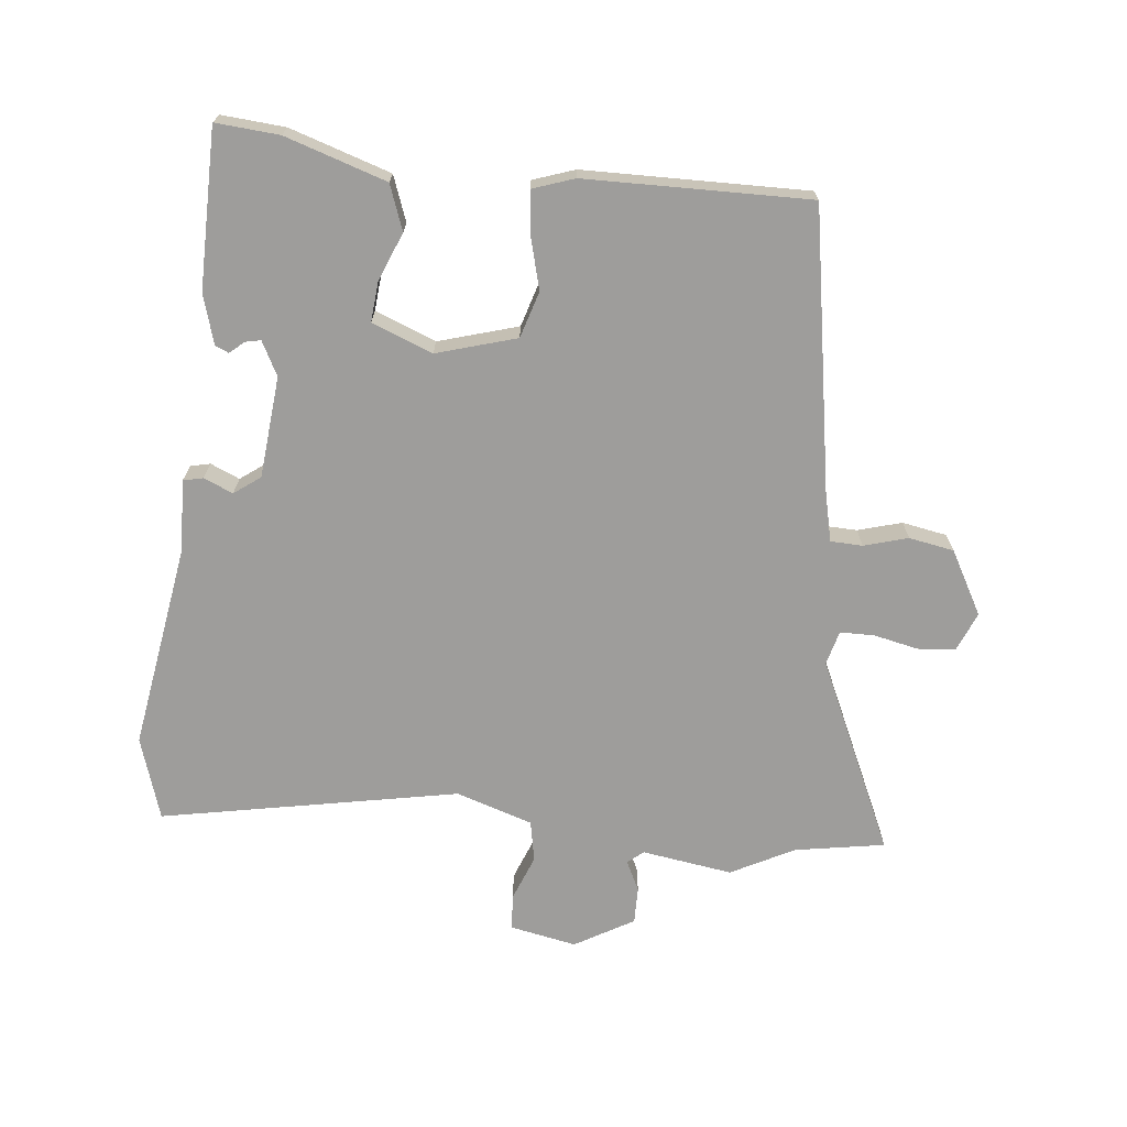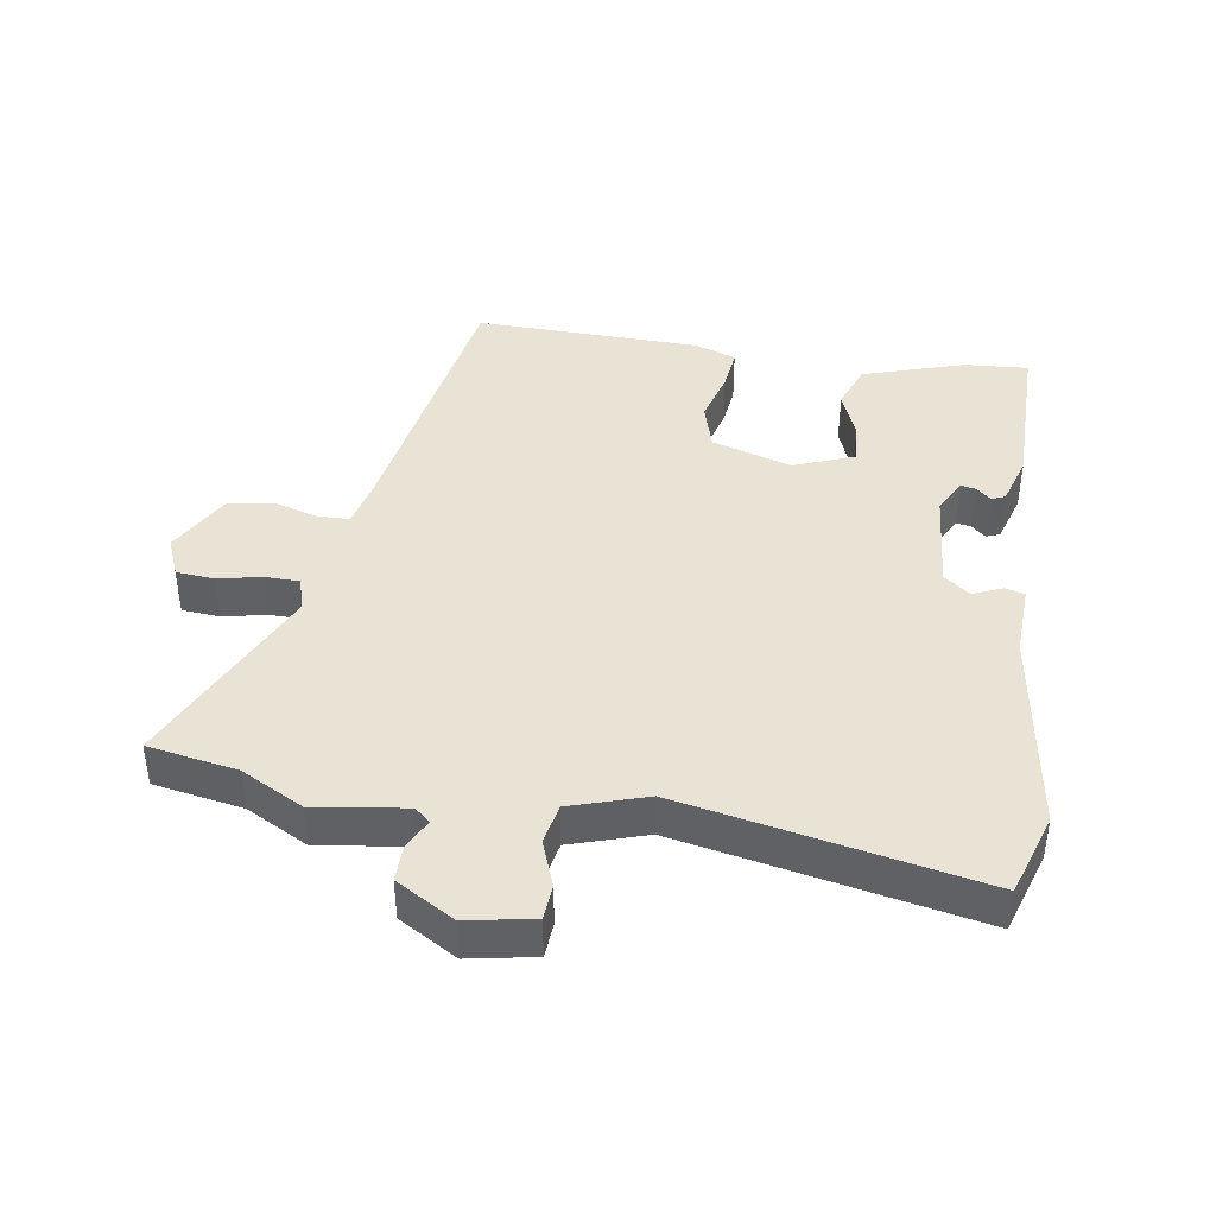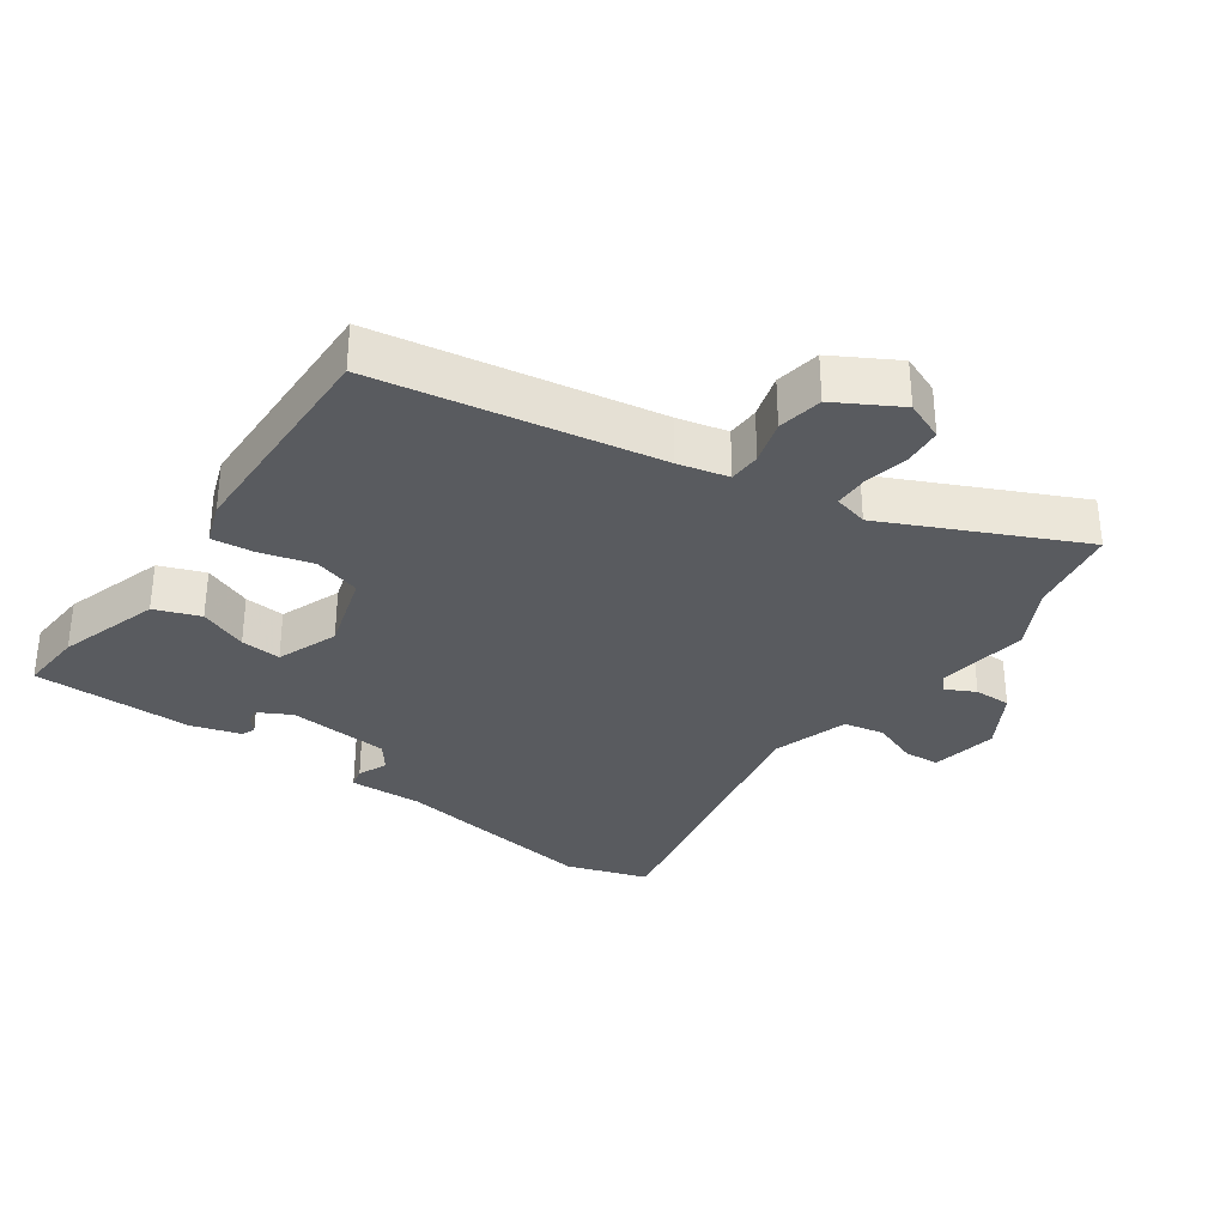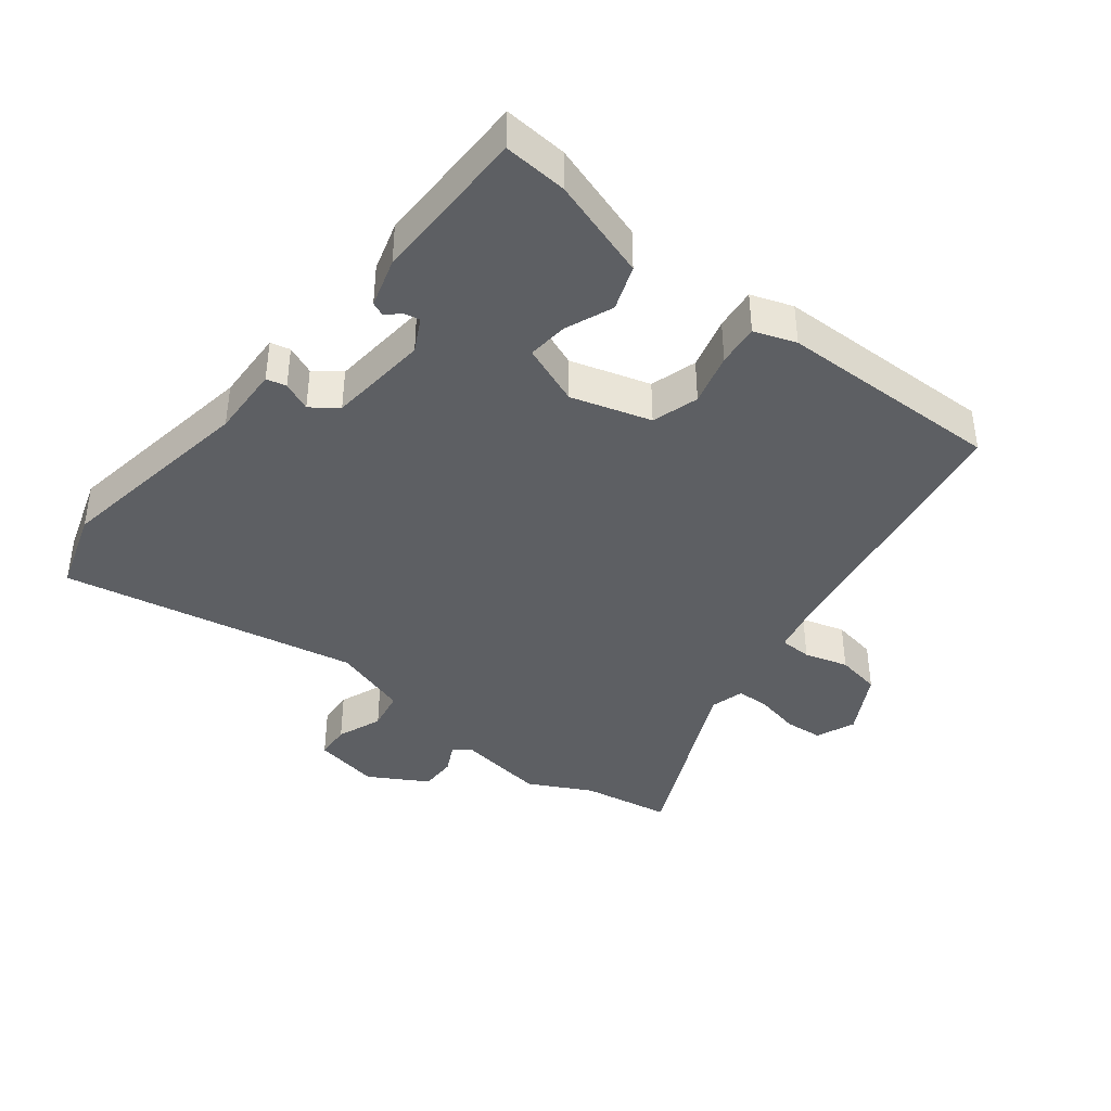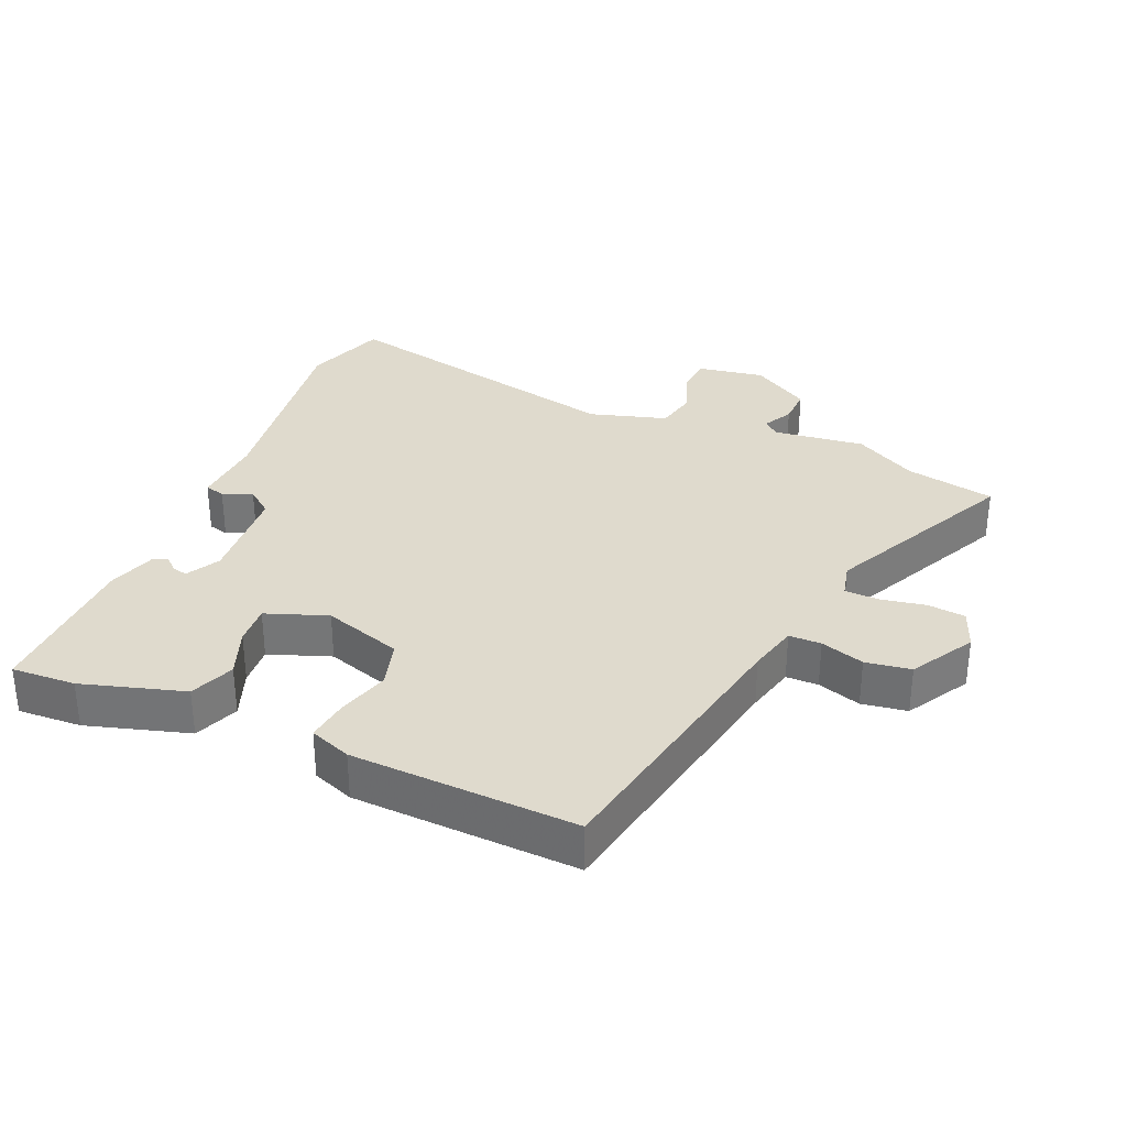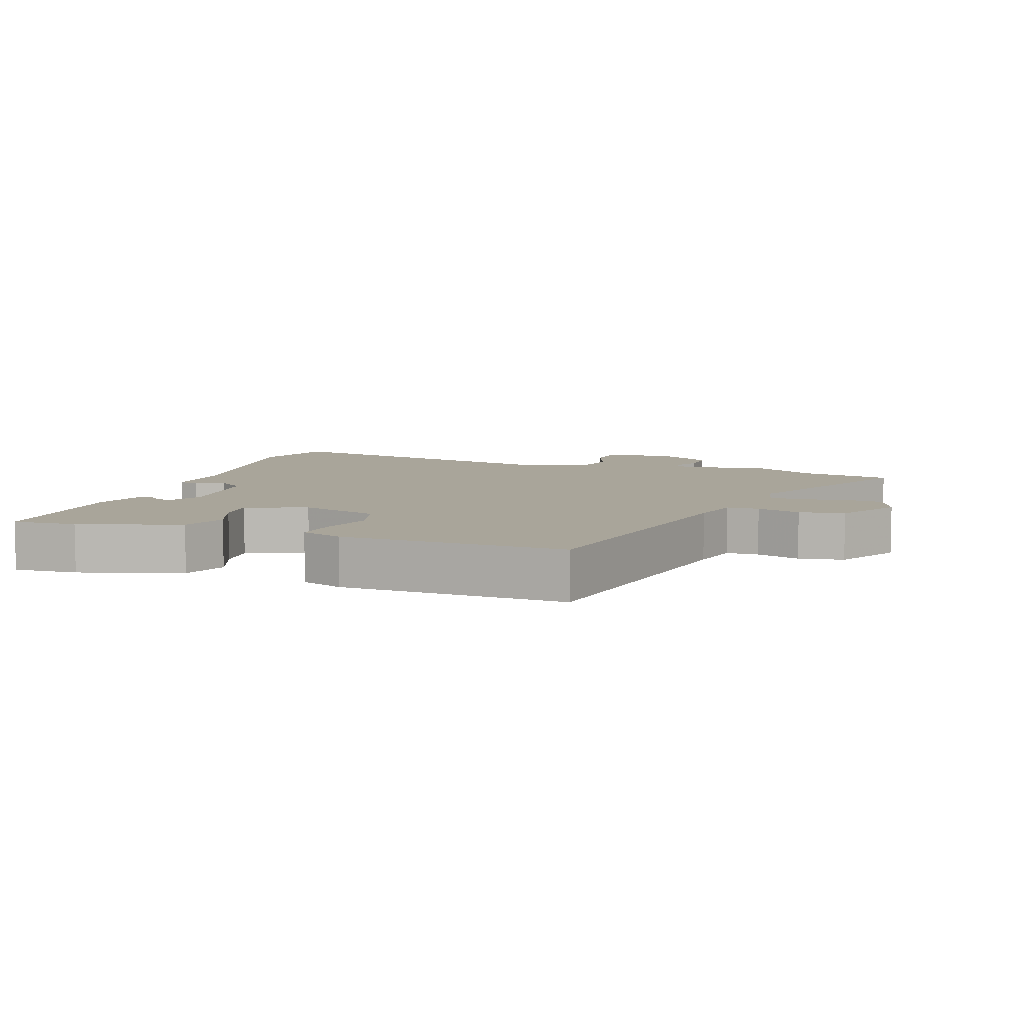
<metadata>
{"format":"obj","ext":"obj","renderer":"f3d","projection":"perspective","resolution":1024,"background":"white","views":[{"elev":-70.4,"azim":175.5,"up":"+Y"},{"elev":42.1,"azim":10.8,"up":"+Y"},{"elev":-32.7,"azim":-123.3,"up":"+Y"},{"elev":-40.2,"azim":143.4,"up":"+Y"},{"elev":32.9,"azim":-153.9,"up":"+Y"},{"elev":7.5,"azim":-158.3,"up":"+Y"}]}
</metadata>
<code>
v 0.444 0.07 -0.531
v 0.349 0.07 -0.521
v 0.199 0.07 -0.468
v 0.176 0.07 -0.4
v 0.207 0.07 -0.329
v 0.214 0.07 -0.269
v 0.124 0.07 -0.231
v 0.004 0.07 -0.263
v -0.019 0.07 -0.332
v 0 0.07 -0.411
v 0.005 0.07 -0.474
v -0.058 0.07 -0.494
v -0.394 0.07 -0.49
v -0.453 0.07 -0.071
v -0.468 0.07 0.004
v -0.516 0.07 0.007
v -0.582 0.07 -0.01
v -0.649 0.07 0.004
v -0.699 0.07 0.1
v -0.673 0.07 0.158
v -0.616 0.07 0.161
v -0.551 0.07 0.145
v -0.499 0.07 0.144
v -0.484 0.07 0.195
v -0.608 0.07 0.485
v -0.473 0.07 0.504
v -0.378 0.07 0.55
v -0.243 0.07 0.526
v -0.219 0.07 0.545
v -0.24 0.07 0.59
v -0.239 0.07 0.645
v -0.15 0.07 0.693
v -0.051 0.07 0.671
v -0.049 0.07 0.618
v -0.077 0.07 0.551
v -0.067 0.07 0.49
v 0.046 0.07 0.45
v 0.493 0.07 0.523
v 0.529 0.07 0.399
v 0.472 0.07 0.093
v 0.473 0.07 -0.015
v 0.443 0.07 -0.021
v 0.4 0.07 -0.001
v 0.36 0.07 -0.029
v 0.342 0.07 -0.18
v 0.367 0.07 -0.231
v 0.39 0.07 -0.227
v 0.412 0.07 -0.209
v 0.432 0.07 -0.218
v 0.452 0.07 -0.293
v 0.444 0 -0.531
v 0.349 0 -0.521
v 0.199 0 -0.468
v 0.176 0 -0.4
v 0.207 0 -0.329
v 0.214 0 -0.269
v 0.124 0 -0.231
v 0.004 0 -0.263
v -0.019 0 -0.332
v 0 0 -0.411
v 0.005 0 -0.474
v -0.058 0 -0.494
v -0.394 0 -0.49
v -0.453 0 -0.071
v -0.468 0 0.004
v -0.516 0 0.007
v -0.582 0 -0.01
v -0.649 0 0.004
v -0.699 0 0.1
v -0.673 0 0.158
v -0.616 0 0.161
v -0.551 0 0.145
v -0.499 0 0.144
v -0.484 0 0.195
v -0.608 0 0.485
v -0.473 0 0.504
v -0.378 0 0.55
v -0.243 0 0.526
v -0.219 0 0.545
v -0.24 0 0.59
v -0.239 0 0.645
v -0.15 0 0.693
v -0.051 0 0.671
v -0.049 0 0.618
v -0.077 0 0.551
v -0.067 0 0.49
v 0.046 0 0.45
v 0.493 0 0.523
v 0.529 0 0.399
v 0.472 0 0.093
v 0.473 0 -0.015
v 0.443 0 -0.021
v 0.4 0 -0.001
v 0.36 0 -0.029
v 0.342 0 -0.18
v 0.367 0 -0.231
v 0.39 0 -0.227
v 0.412 0 -0.209
v 0.432 0 -0.218
v 0.452 0 -0.293
f 1 2 3
f 50 1 3
f 49 50 3
f 48 49 3
f 47 48 3
f 3 4 5
f 47 3 5
f 46 47 5
f 45 46 5 6
f 44 45 6 7
f 40 41 42 43
f 40 43 44
f 39 40 44
f 38 39 44
f 37 38 44
f 44 7 8
f 37 44 8
f 36 37 8
f 33 34 35
f 32 33 35
f 31 32 35
f 30 31 35
f 29 30 35
f 36 8 9
f 35 36 9
f 29 35 9
f 28 29 9
f 12 13 14
f 11 12 14
f 10 11 14
f 9 10 14
f 28 9 14
f 27 28 14
f 26 27 14
f 24 25 26
f 20 21 22
f 19 20 22
f 18 19 22
f 17 18 22
f 16 17 22
f 15 16 22 23
f 24 26 14 15
f 15 23 24
f 53 52 51
f 53 51 100
f 53 100 99
f 53 99 98
f 53 98 97
f 55 54 53
f 55 53 97
f 55 97 96
f 56 55 96 95
f 57 56 95 94
f 93 92 91 90
f 94 93 90
f 94 90 89
f 94 89 88
f 94 88 87
f 58 57 94
f 58 94 87
f 58 87 86
f 85 84 83
f 85 83 82
f 85 82 81
f 85 81 80
f 85 80 79
f 59 58 86
f 59 86 85
f 59 85 79
f 59 79 78
f 64 63 62
f 64 62 61
f 64 61 60
f 64 60 59
f 64 59 78
f 64 78 77
f 64 77 76
f 76 75 74
f 72 71 70
f 72 70 69
f 72 69 68
f 72 68 67
f 72 67 66
f 73 72 66 65
f 65 64 76 74
f 74 73 65
f 1 51 52 2
f 2 52 53 3
f 3 53 54 4
f 4 54 55 5
f 5 55 56 6
f 6 56 57 7
f 7 57 58 8
f 8 58 59 9
f 9 59 60 10
f 10 60 61 11
f 11 61 62 12
f 12 62 63 13
f 13 63 64 14
f 14 64 65 15
f 15 65 66 16
f 16 66 67 17
f 17 67 68 18
f 18 68 69 19
f 19 69 70 20
f 20 70 71 21
f 21 71 72 22
f 22 72 73 23
f 23 73 74 24
f 24 74 75 25
f 25 75 76 26
f 26 76 77 27
f 27 77 78 28
f 28 78 79 29
f 29 79 80 30
f 30 80 81 31
f 31 81 82 32
f 32 82 83 33
f 33 83 84 34
f 34 84 85 35
f 35 85 86 36
f 36 86 87 37
f 37 87 88 38
f 38 88 89 39
f 39 89 90 40
f 40 90 91 41
f 41 91 92 42
f 42 92 93 43
f 43 93 94 44
f 44 94 95 45
f 45 95 96 46
f 46 96 97 47
f 47 97 98 48
f 48 98 99 49
f 49 99 100 50
f 50 100 51 1

</code>
